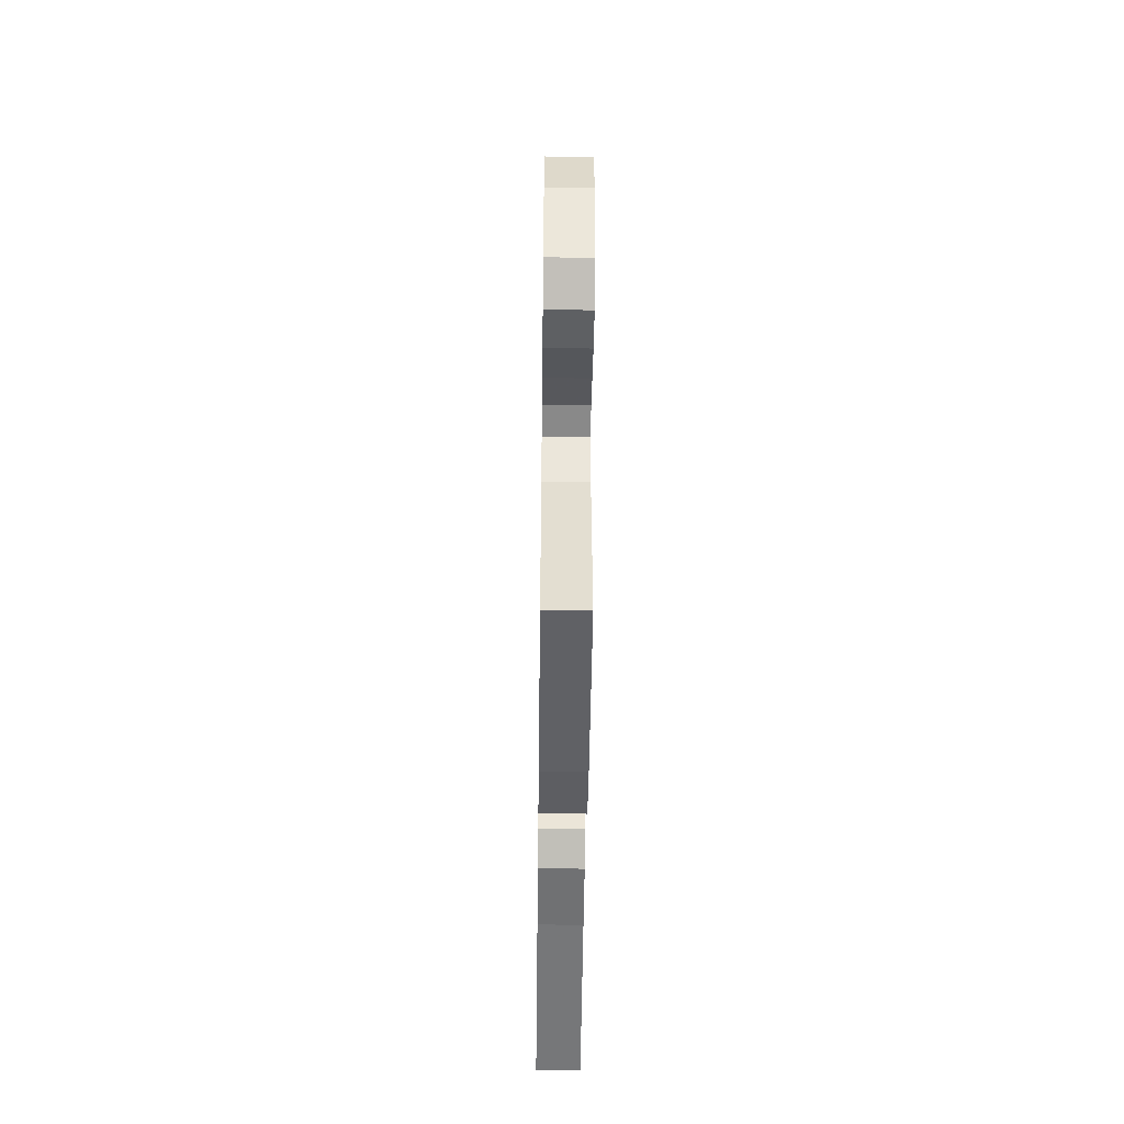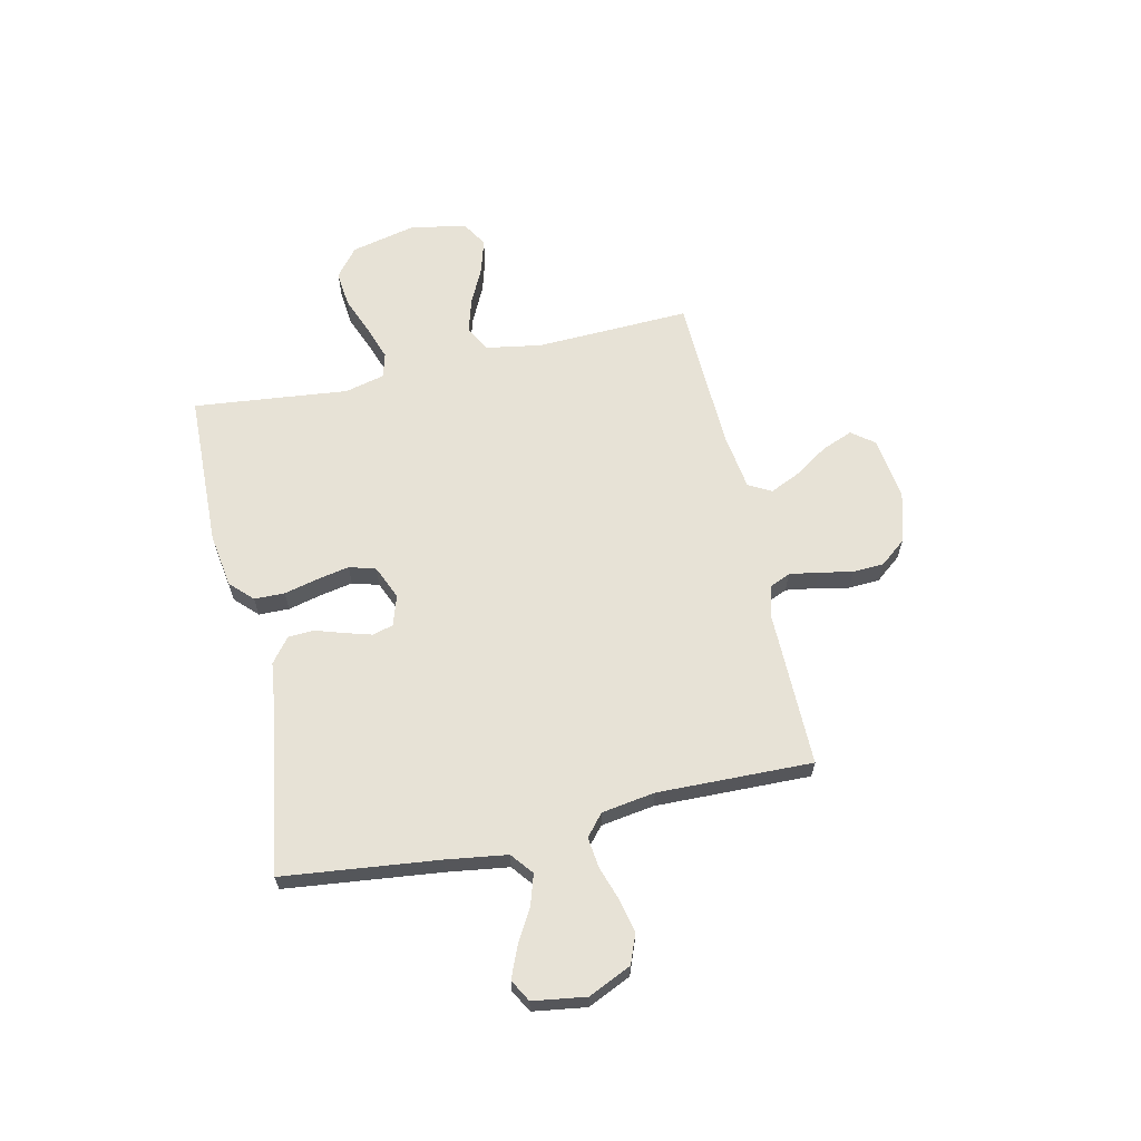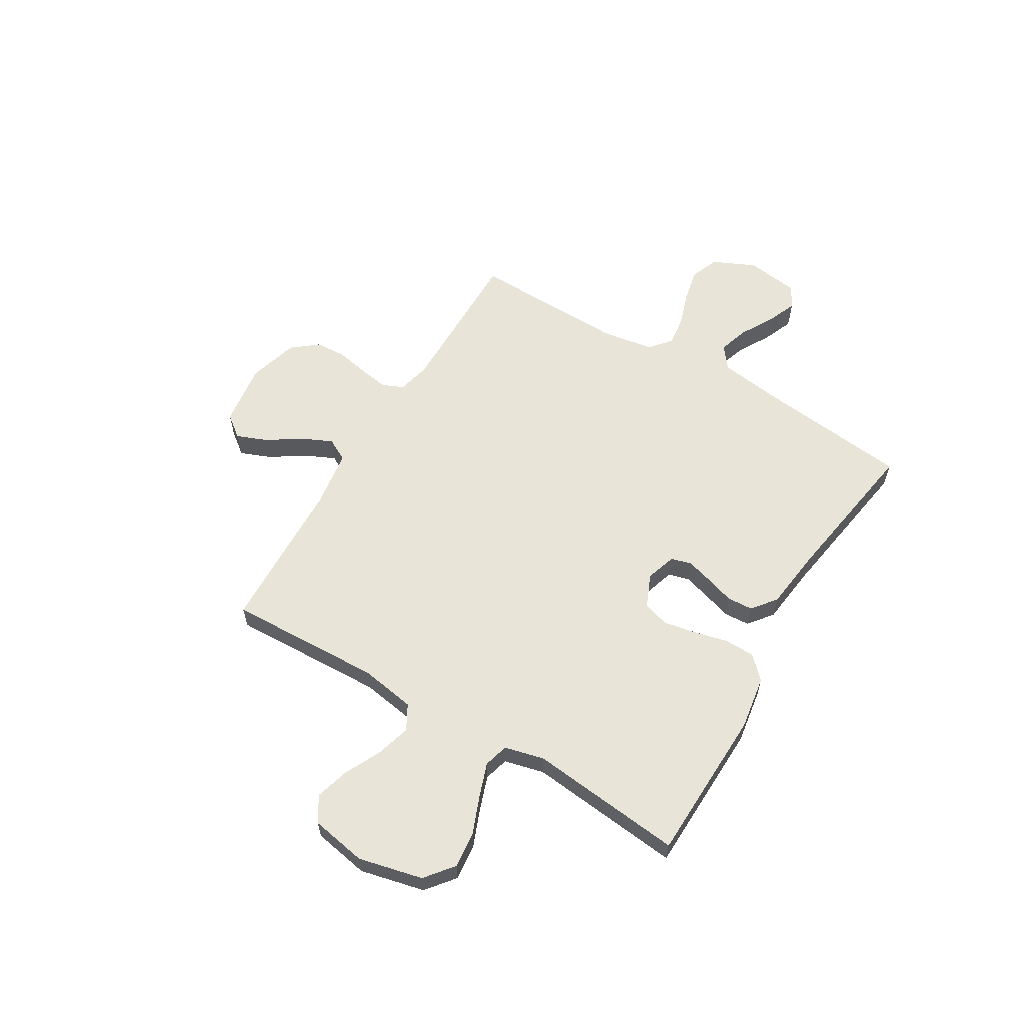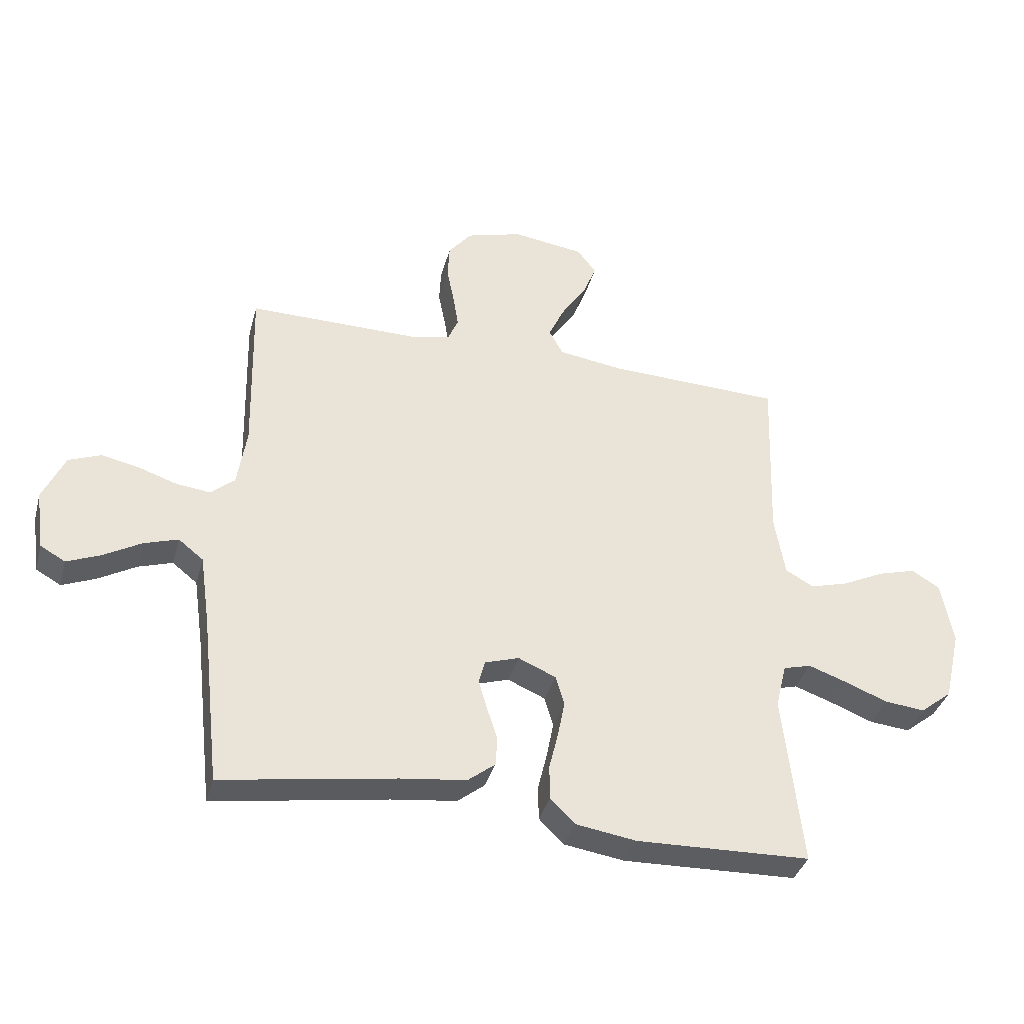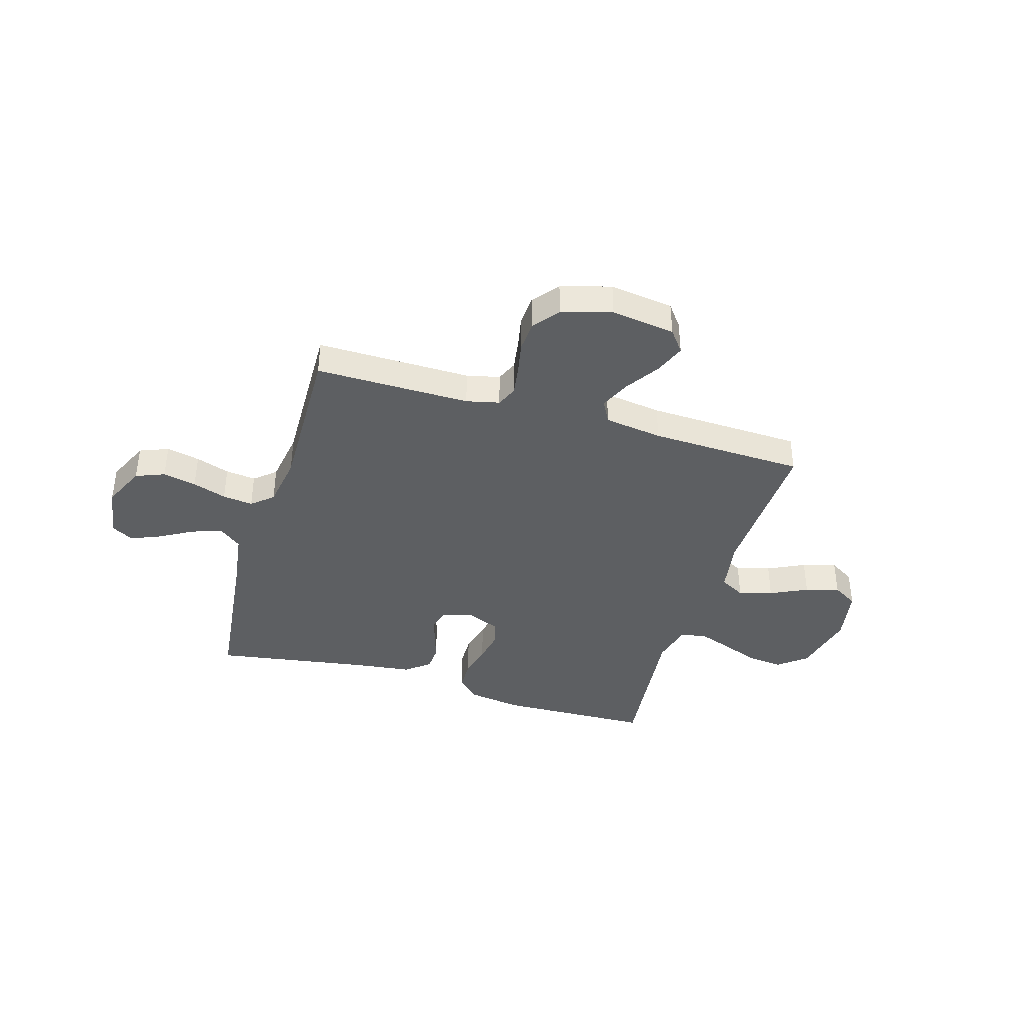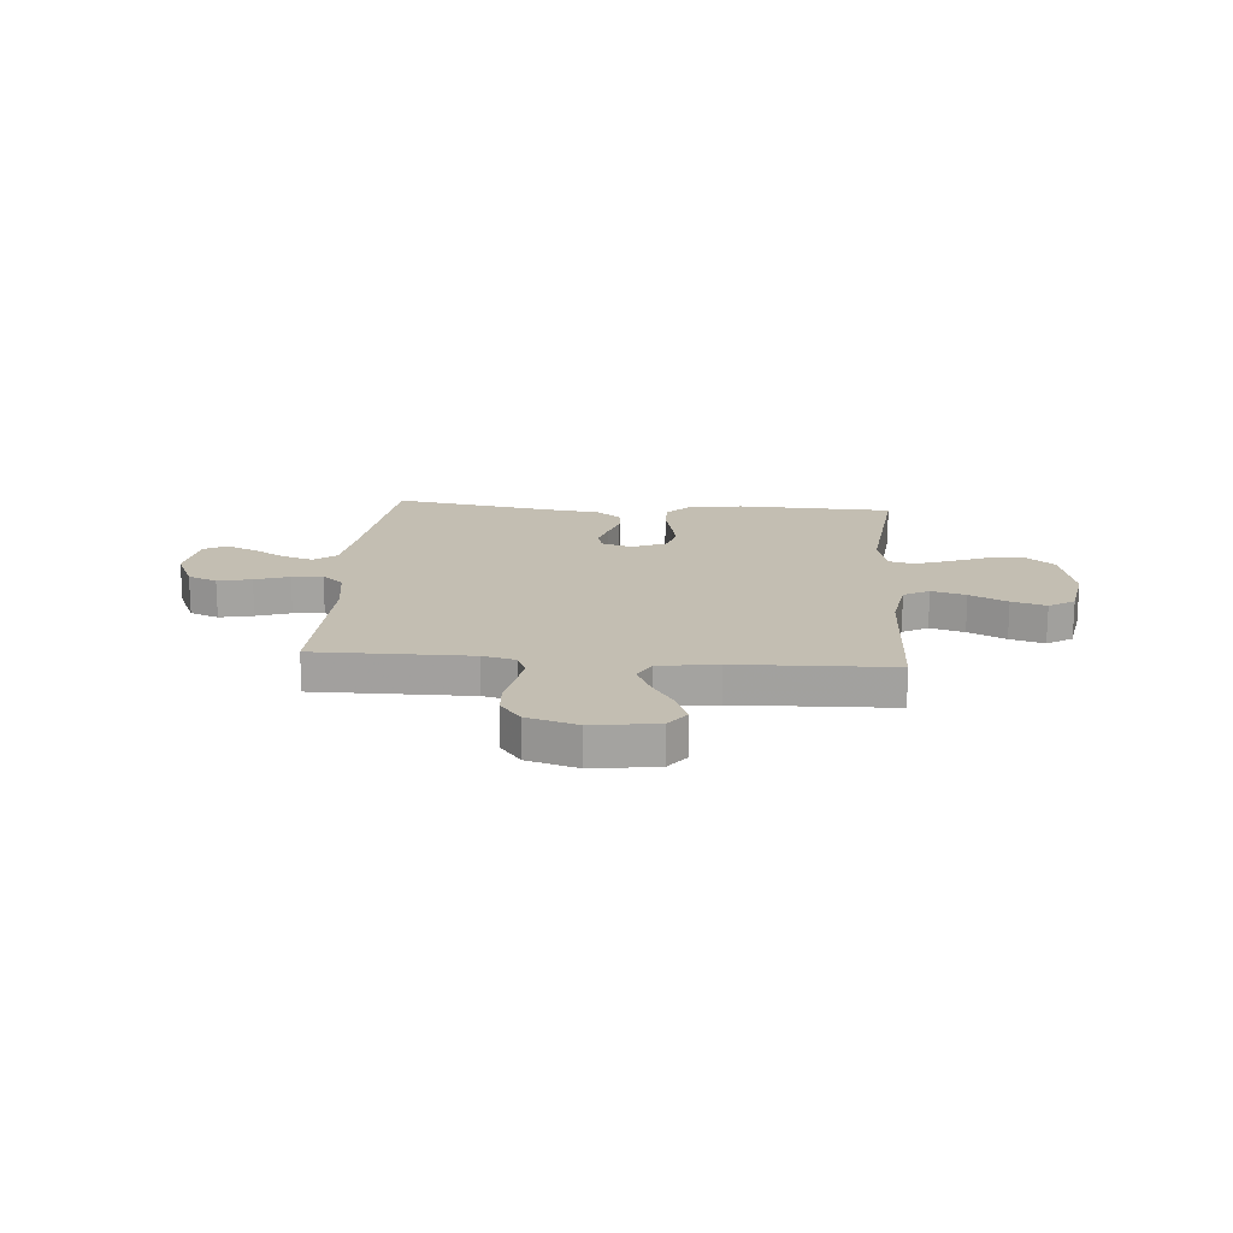
<metadata>
{"format":"obj","ext":"obj","renderer":"f3d","projection":"perspective","resolution":1024,"background":"white","views":[{"elev":-48.0,"azim":89.3,"up":"+Z"},{"elev":63.6,"azim":-102.6,"up":"+Y"},{"elev":59.9,"azim":120.8,"up":"+Y"},{"elev":-37.1,"azim":-15.0,"up":"+Z"},{"elev":-39.5,"azim":-16.6,"up":"+Y"},{"elev":17.4,"azim":4.6,"up":"+Y"}]}
</metadata>
<code>
v 0.5 0.07 -0.5
v 0.2 0.07 -0.509
v 0.095 0.07 -0.493
v 0.053 0.07 -0.451
v 0.052 0.07 -0.392
v 0.068 0.07 -0.326
v 0.08 0.07 -0.264
v 0.065 0.07 -0.213
v 0 0.07 -0.185
v -0.059 0.07 -0.204
v -0.07 0.07 -0.244
v -0.055 0.07 -0.295
v -0.037 0.07 -0.351
v -0.04 0.07 -0.401
v -0.087 0.07 -0.438
v -0.2 0.07 -0.452
v -0.5 0.07 -0.5
v -0.534 0.07 -0.2
v -0.551 0.07 -0.081
v -0.594 0.07 -0.047
v -0.653 0.07 -0.066
v -0.718 0.07 -0.103
v -0.776 0.07 -0.127
v -0.819 0.07 -0.103
v -0.834 0.07 0
v -0.796 0.07 0.083
v -0.74 0.07 0.105
v -0.675 0.07 0.091
v -0.609 0.07 0.069
v -0.55 0.07 0.062
v -0.509 0.07 0.097
v -0.493 0.07 0.2
v -0.5 0.07 0.5
v -0.2 0.07 0.498
v -0.136 0.07 0.513
v -0.118 0.07 0.554
v -0.127 0.07 0.611
v -0.14 0.07 0.675
v -0.137 0.07 0.736
v -0.097 0.07 0.786
v 0 0.07 0.814
v 0.124 0.07 0.797
v 0.157 0.07 0.754
v 0.133 0.07 0.694
v 0.09 0.07 0.629
v 0.063 0.07 0.57
v 0.087 0.07 0.526
v 0.2 0.07 0.51
v 0.5 0.07 0.5
v 0.489 0.07 0.2
v 0.507 0.07 0.093
v 0.556 0.07 0.066
v 0.622 0.07 0.085
v 0.694 0.07 0.12
v 0.76 0.07 0.139
v 0.809 0.07 0.109
v 0.829 0.07 0
v 0.8 0.07 -0.125
v 0.745 0.07 -0.169
v 0.675 0.07 -0.162
v 0.601 0.07 -0.133
v 0.535 0.07 -0.11
v 0.487 0.07 -0.123
v 0.468 0.07 -0.2
v 0.5 0 -0.5
v 0.2 0 -0.509
v 0.095 0 -0.493
v 0.053 0 -0.451
v 0.052 0 -0.392
v 0.068 0 -0.326
v 0.08 0 -0.264
v 0.065 0 -0.213
v 0 0 -0.185
v -0.059 0 -0.204
v -0.07 0 -0.244
v -0.055 0 -0.295
v -0.037 0 -0.351
v -0.04 0 -0.401
v -0.087 0 -0.438
v -0.2 0 -0.452
v -0.5 0 -0.5
v -0.534 0 -0.2
v -0.551 0 -0.081
v -0.594 0 -0.047
v -0.653 0 -0.066
v -0.718 0 -0.103
v -0.776 0 -0.127
v -0.819 0 -0.103
v -0.834 0 0
v -0.796 0 0.083
v -0.74 0 0.105
v -0.675 0 0.091
v -0.609 0 0.069
v -0.55 0 0.062
v -0.509 0 0.097
v -0.493 0 0.2
v -0.5 0 0.5
v -0.2 0 0.498
v -0.136 0 0.513
v -0.118 0 0.554
v -0.127 0 0.611
v -0.14 0 0.675
v -0.137 0 0.736
v -0.097 0 0.786
v 0 0 0.814
v 0.124 0 0.797
v 0.157 0 0.754
v 0.133 0 0.694
v 0.09 0 0.629
v 0.063 0 0.57
v 0.087 0 0.526
v 0.2 0 0.51
v 0.5 0 0.5
v 0.489 0 0.2
v 0.507 0 0.093
v 0.556 0 0.066
v 0.622 0 0.085
v 0.694 0 0.12
v 0.76 0 0.139
v 0.809 0 0.109
v 0.829 0 0
v 0.8 0 -0.125
v 0.745 0 -0.169
v 0.675 0 -0.162
v 0.601 0 -0.133
v 0.535 0 -0.11
v 0.487 0 -0.123
v 0.468 0 -0.2
f 58 59 60 61
f 58 61 62
f 57 58 62
f 56 57 62 63
f 53 54 55 56
f 52 53 56 63
f 48 49 50
f 47 48 50 51
f 42 43 44 45
f 42 45 46
f 41 42 46
f 40 41 46
f 37 38 39 40
f 36 37 40 46
f 35 36 46 47
f 32 33 34
f 31 32 34 35
f 26 27 28 29
f 26 29 30
f 25 26 30
f 24 25 30
f 21 22 23 24
f 20 21 24 30
f 19 20 30 31
f 16 17 18
f 12 13 14 15
f 11 12 15 16
f 10 11 16 18
f 3 4 5 6
f 3 6 7
f 64 1 2 3
f 63 64 3 7
f 51 52 63 7
f 9 10 18 19
f 9 19 31 35
f 47 51 7 8
f 8 9 35 47
f 125 124 123 122
f 126 125 122
f 126 122 121
f 127 126 121 120
f 120 119 118 117
f 127 120 117 116
f 114 113 112
f 115 114 112 111
f 109 108 107 106
f 110 109 106
f 110 106 105
f 110 105 104
f 104 103 102 101
f 110 104 101 100
f 111 110 100 99
f 98 97 96
f 99 98 96 95
f 93 92 91 90
f 94 93 90
f 94 90 89
f 94 89 88
f 88 87 86 85
f 94 88 85 84
f 95 94 84 83
f 82 81 80
f 79 78 77 76
f 80 79 76 75
f 82 80 75 74
f 70 69 68 67
f 71 70 67
f 67 66 65 128
f 71 67 128 127
f 71 127 116 115
f 83 82 74 73
f 99 95 83 73
f 72 71 115 111
f 111 99 73 72
f 1 65 66 2
f 2 66 67 3
f 3 67 68 4
f 4 68 69 5
f 5 69 70 6
f 6 70 71 7
f 7 71 72 8
f 8 72 73 9
f 9 73 74 10
f 10 74 75 11
f 11 75 76 12
f 12 76 77 13
f 13 77 78 14
f 14 78 79 15
f 15 79 80 16
f 16 80 81 17
f 17 81 82 18
f 18 82 83 19
f 19 83 84 20
f 20 84 85 21
f 21 85 86 22
f 22 86 87 23
f 23 87 88 24
f 24 88 89 25
f 25 89 90 26
f 26 90 91 27
f 27 91 92 28
f 28 92 93 29
f 29 93 94 30
f 30 94 95 31
f 31 95 96 32
f 32 96 97 33
f 33 97 98 34
f 34 98 99 35
f 35 99 100 36
f 36 100 101 37
f 37 101 102 38
f 38 102 103 39
f 39 103 104 40
f 40 104 105 41
f 41 105 106 42
f 42 106 107 43
f 43 107 108 44
f 44 108 109 45
f 45 109 110 46
f 46 110 111 47
f 47 111 112 48
f 48 112 113 49
f 49 113 114 50
f 50 114 115 51
f 51 115 116 52
f 52 116 117 53
f 53 117 118 54
f 54 118 119 55
f 55 119 120 56
f 56 120 121 57
f 57 121 122 58
f 58 122 123 59
f 59 123 124 60
f 60 124 125 61
f 61 125 126 62
f 62 126 127 63
f 63 127 128 64
f 64 128 65 1

</code>
